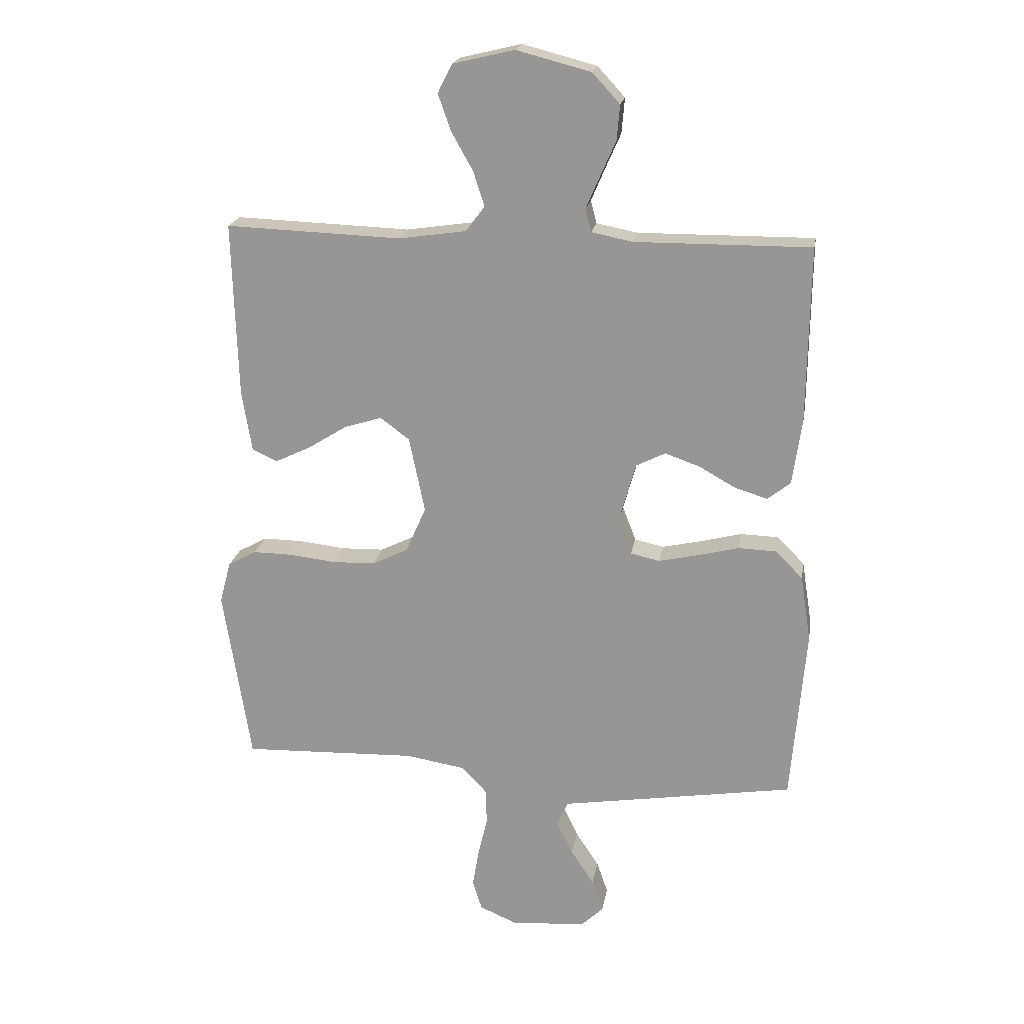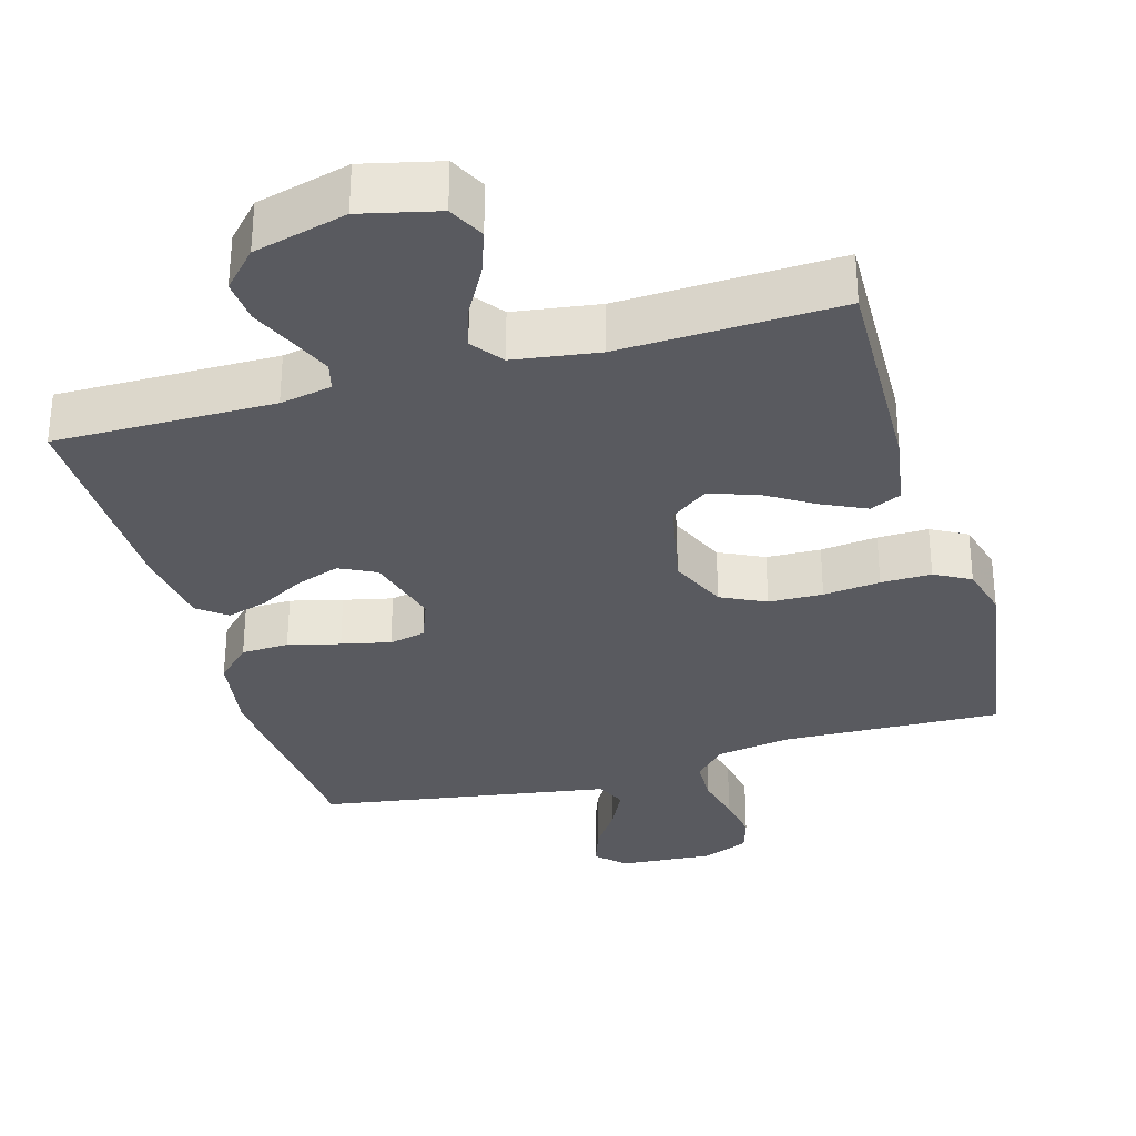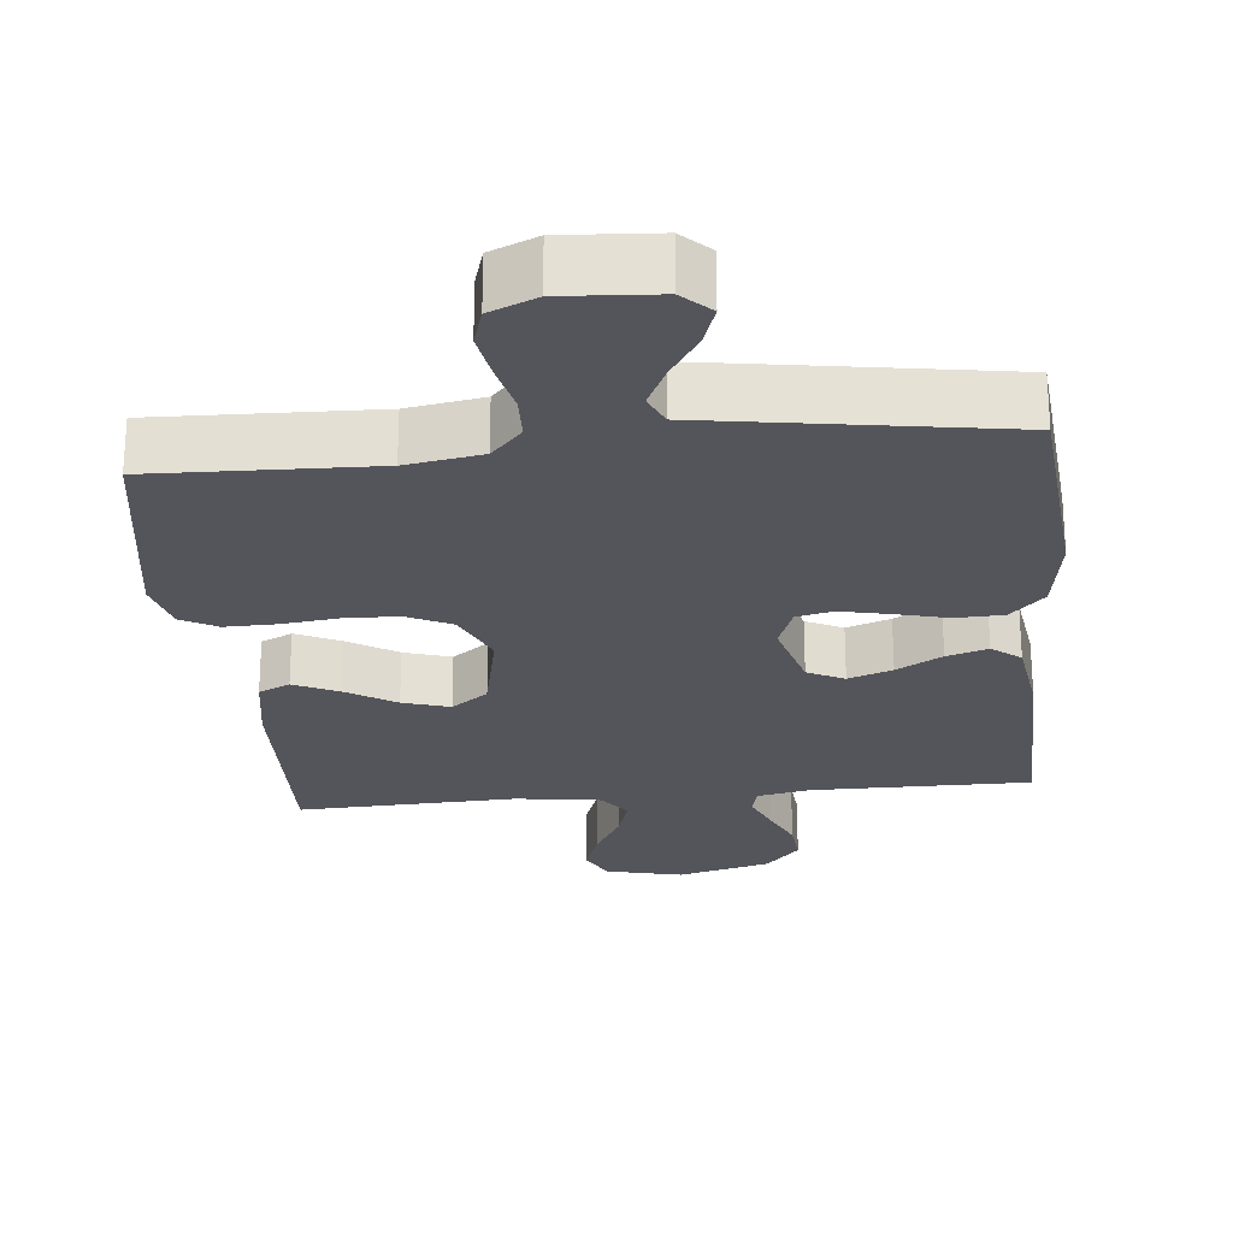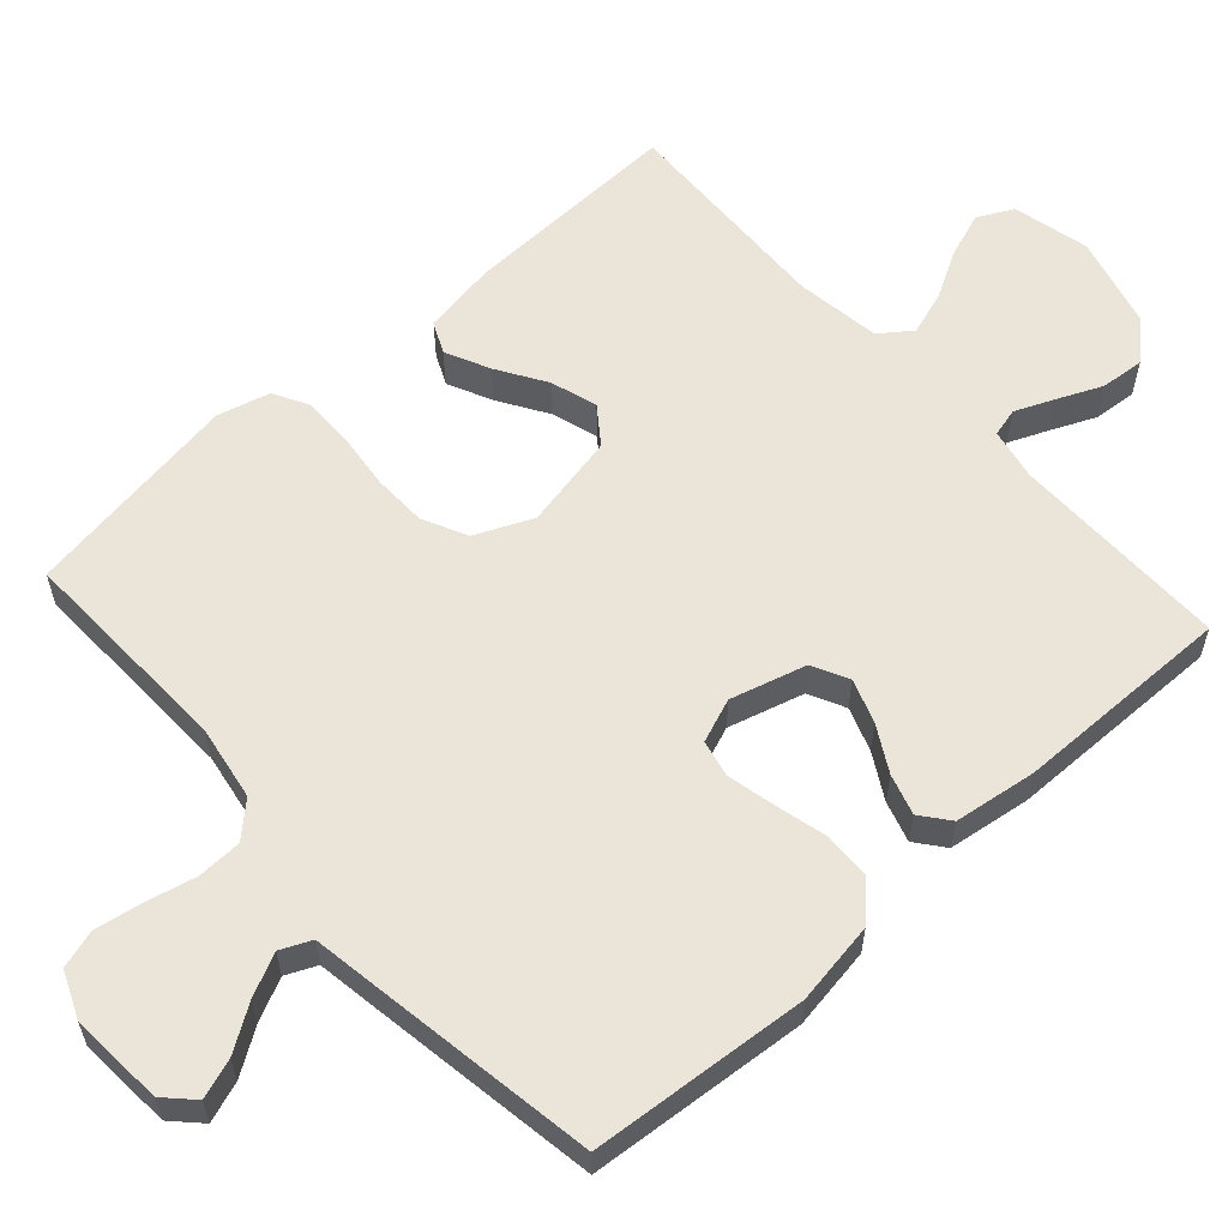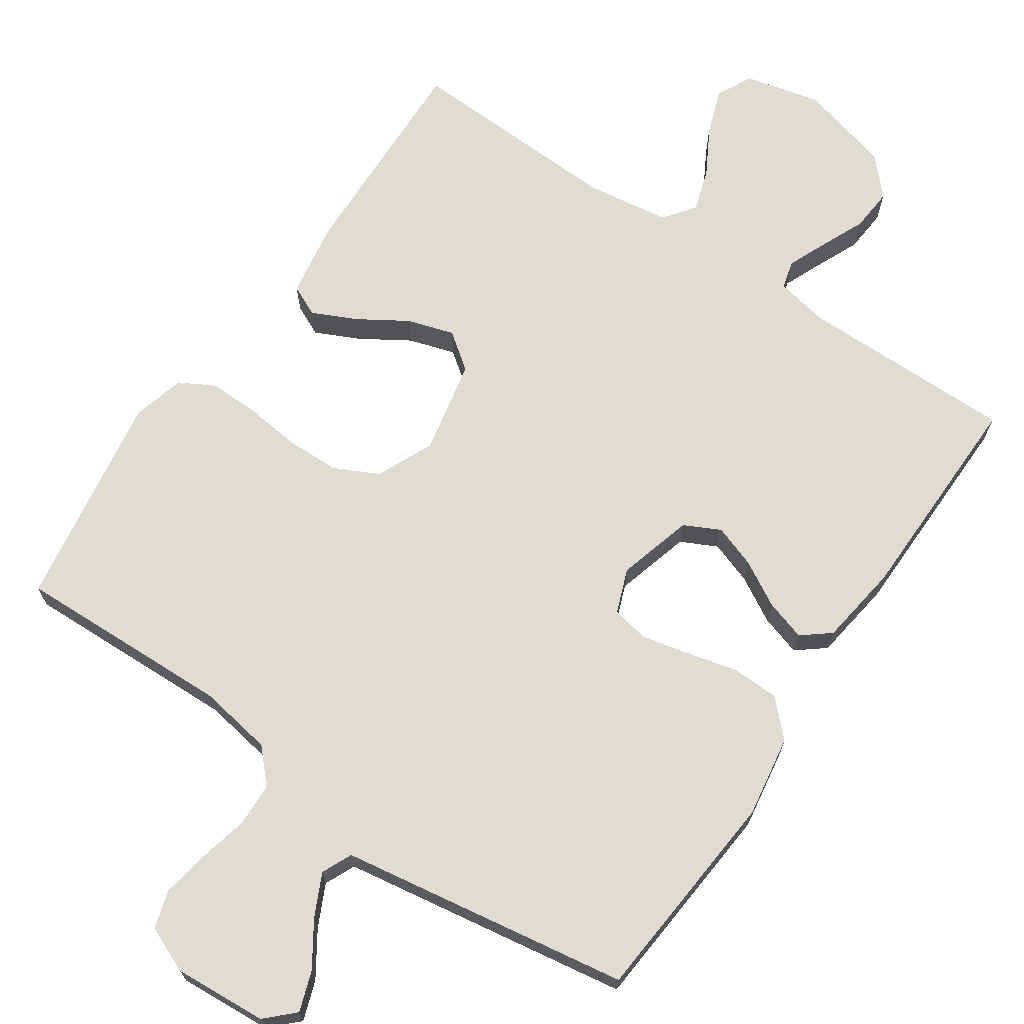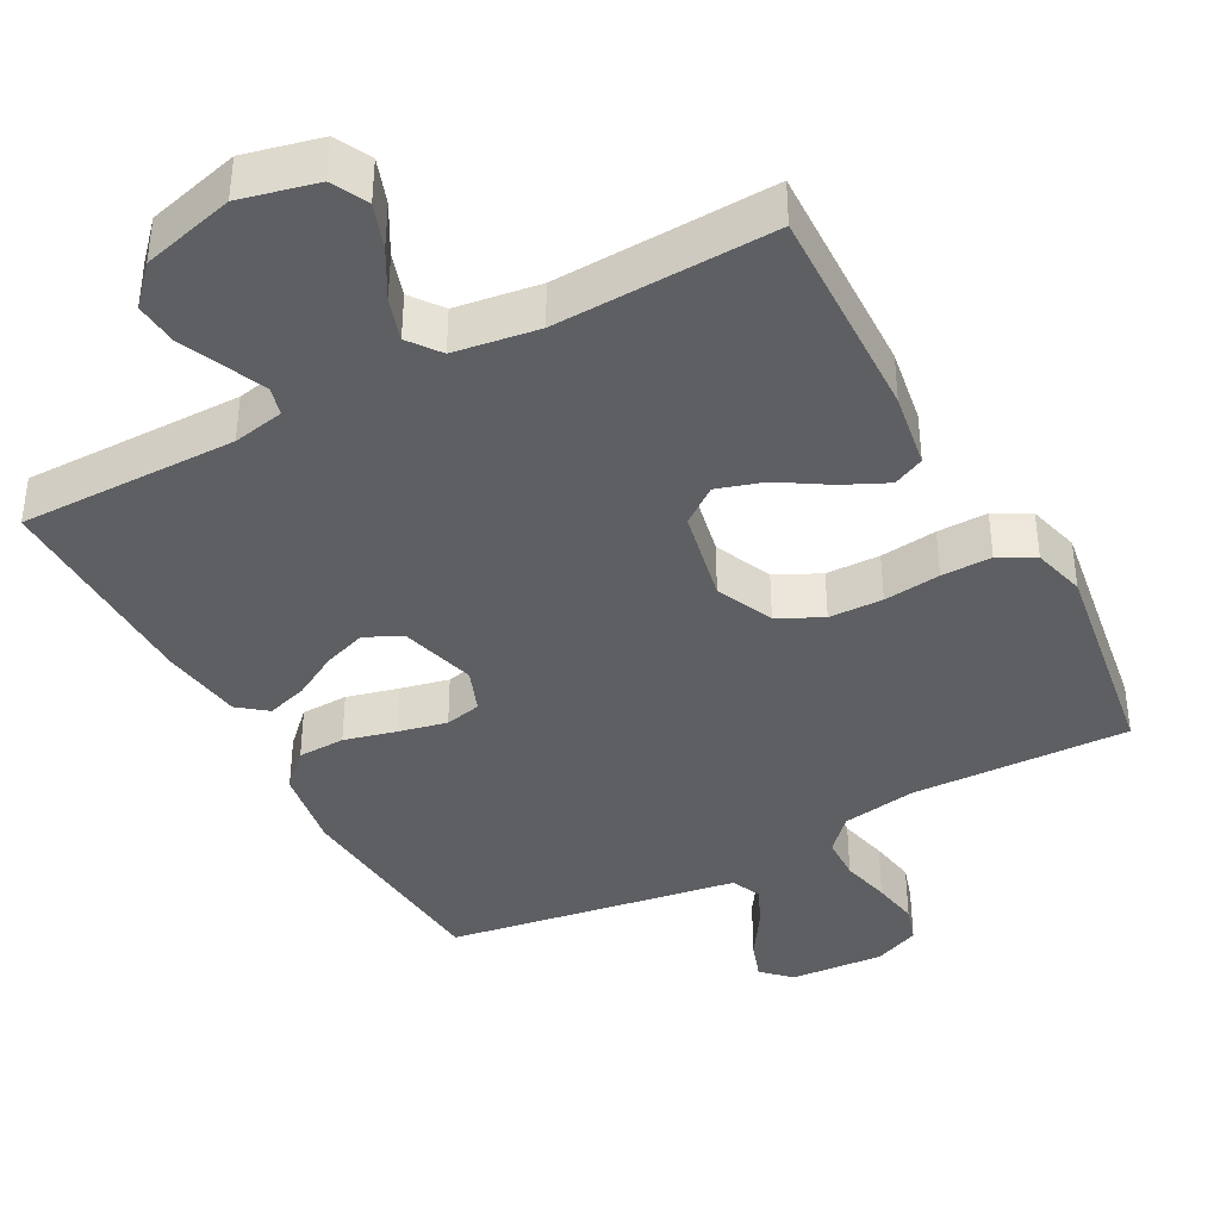
<metadata>
{"format":"obj","ext":"obj","renderer":"f3d","projection":"perspective","resolution":1024,"background":"white","views":[{"elev":20.2,"azim":-170.6,"up":"+Z"},{"elev":-31.9,"azim":16.1,"up":"+Y"},{"elev":-25.0,"azim":-174.2,"up":"+Y"},{"elev":59.1,"azim":-131.9,"up":"+Y"},{"elev":69.1,"azim":-145.7,"up":"+Y"},{"elev":-39.5,"azim":28.4,"up":"+Y"}]}
</metadata>
<code>
v 0.5 0.07 0.5
v 0.491 0.07 0.2
v 0.474 0.07 0.096
v 0.431 0.07 0.076
v 0.37 0.07 0.105
v 0.303 0.07 0.147
v 0.239 0.07 0.167
v 0.189 0.07 0.13
v 0.162 0.07 0
v 0.197 0.07 -0.079
v 0.258 0.07 -0.109
v 0.332 0.07 -0.111
v 0.41 0.07 -0.102
v 0.479 0.07 -0.101
v 0.528 0.07 -0.128
v 0.547 0.07 -0.2
v 0.5 0.07 -0.5
v 0.2 0.07 -0.49
v 0.097 0.07 -0.507
v 0.055 0.07 -0.552
v 0.053 0.07 -0.613
v 0.069 0.07 -0.682
v 0.08 0.07 -0.747
v 0.064 0.07 -0.799
v 0 0.07 -0.826
v -0.129 0.07 -0.817
v -0.167 0.07 -0.78
v -0.148 0.07 -0.725
v -0.108 0.07 -0.664
v -0.08 0.07 -0.606
v -0.099 0.07 -0.564
v -0.2 0.07 -0.548
v -0.5 0.07 -0.5
v -0.525 0.07 -0.2
v -0.507 0.07 -0.087
v -0.46 0.07 -0.04
v -0.395 0.07 -0.038
v -0.324 0.07 -0.056
v -0.257 0.07 -0.071
v -0.207 0.07 -0.06
v -0.184 0.07 0
v -0.213 0.07 0.104
v -0.263 0.07 0.129
v -0.323 0.07 0.108
v -0.385 0.07 0.073
v -0.441 0.07 0.056
v -0.48 0.07 0.087
v -0.496 0.07 0.2
v -0.5 0.07 0.5
v -0.2 0.07 0.498
v -0.129 0.07 0.512
v -0.119 0.07 0.551
v -0.142 0.07 0.605
v -0.169 0.07 0.666
v -0.174 0.07 0.726
v -0.127 0.07 0.777
v 0 0.07 0.81
v 0.105 0.07 0.785
v 0.13 0.07 0.736
v 0.108 0.07 0.674
v 0.071 0.07 0.608
v 0.052 0.07 0.549
v 0.084 0.07 0.506
v 0.2 0.07 0.489
v 0.5 0 0.5
v 0.491 0 0.2
v 0.474 0 0.096
v 0.431 0 0.076
v 0.37 0 0.105
v 0.303 0 0.147
v 0.239 0 0.167
v 0.189 0 0.13
v 0.162 0 0
v 0.197 0 -0.079
v 0.258 0 -0.109
v 0.332 0 -0.111
v 0.41 0 -0.102
v 0.479 0 -0.101
v 0.528 0 -0.128
v 0.547 0 -0.2
v 0.5 0 -0.5
v 0.2 0 -0.49
v 0.097 0 -0.507
v 0.055 0 -0.552
v 0.053 0 -0.613
v 0.069 0 -0.682
v 0.08 0 -0.747
v 0.064 0 -0.799
v 0 0 -0.826
v -0.129 0 -0.817
v -0.167 0 -0.78
v -0.148 0 -0.725
v -0.108 0 -0.664
v -0.08 0 -0.606
v -0.099 0 -0.564
v -0.2 0 -0.548
v -0.5 0 -0.5
v -0.525 0 -0.2
v -0.507 0 -0.087
v -0.46 0 -0.04
v -0.395 0 -0.038
v -0.324 0 -0.056
v -0.257 0 -0.071
v -0.207 0 -0.06
v -0.184 0 0
v -0.213 0 0.104
v -0.263 0 0.129
v -0.323 0 0.108
v -0.385 0 0.073
v -0.441 0 0.056
v -0.48 0 0.087
v -0.496 0 0.2
v -0.5 0 0.5
v -0.2 0 0.498
v -0.129 0 0.512
v -0.119 0 0.551
v -0.142 0 0.605
v -0.169 0 0.666
v -0.174 0 0.726
v -0.127 0 0.777
v 0 0 0.81
v 0.105 0 0.785
v 0.13 0 0.736
v 0.108 0 0.674
v 0.071 0 0.608
v 0.052 0 0.549
v 0.084 0 0.506
v 0.2 0 0.489
f 59 60 61
f 58 59 61
f 57 58 61
f 56 57 61
f 55 56 61
f 54 55 61
f 53 54 61
f 52 53 61 62
f 51 52 62 63
f 48 49 50
f 47 48 50
f 46 47 50
f 45 46 50
f 44 45 50
f 51 63 64
f 50 51 64
f 44 50 64
f 43 44 64
f 36 37 38
f 35 36 38
f 34 35 38
f 33 34 38
f 32 33 38
f 31 32 38
f 31 38 39
f 30 31 39 40
f 27 28 29
f 26 27 29
f 25 26 29
f 24 25 29
f 23 24 29
f 22 23 29
f 21 22 29
f 20 21 29 30
f 30 40 41
f 20 30 41
f 19 20 41
f 16 17 18
f 15 16 18
f 14 15 18
f 13 14 18
f 12 13 18
f 11 12 18 19
f 4 5 6
f 3 4 6
f 2 3 6
f 1 2 6
f 64 1 6
f 64 6 7
f 64 7 8
f 43 64 8
f 42 43 8
f 19 41 42
f 11 19 42
f 10 11 42
f 9 10 42
f 8 9 42
f 125 124 123
f 125 123 122
f 125 122 121
f 125 121 120
f 125 120 119
f 125 119 118
f 125 118 117
f 126 125 117 116
f 127 126 116 115
f 114 113 112
f 114 112 111
f 114 111 110
f 114 110 109
f 114 109 108
f 128 127 115
f 128 115 114
f 128 114 108
f 128 108 107
f 102 101 100
f 102 100 99
f 102 99 98
f 102 98 97
f 102 97 96
f 102 96 95
f 103 102 95
f 104 103 95 94
f 93 92 91
f 93 91 90
f 93 90 89
f 93 89 88
f 93 88 87
f 93 87 86
f 93 86 85
f 94 93 85 84
f 105 104 94
f 105 94 84
f 105 84 83
f 82 81 80
f 82 80 79
f 82 79 78
f 82 78 77
f 82 77 76
f 83 82 76 75
f 70 69 68
f 70 68 67
f 70 67 66
f 70 66 65
f 70 65 128
f 71 70 128
f 72 71 128
f 72 128 107
f 72 107 106
f 106 105 83
f 106 83 75
f 106 75 74
f 106 74 73
f 106 73 72
f 1 65 66 2
f 2 66 67 3
f 3 67 68 4
f 4 68 69 5
f 5 69 70 6
f 6 70 71 7
f 7 71 72 8
f 8 72 73 9
f 9 73 74 10
f 10 74 75 11
f 11 75 76 12
f 12 76 77 13
f 13 77 78 14
f 14 78 79 15
f 15 79 80 16
f 16 80 81 17
f 17 81 82 18
f 18 82 83 19
f 19 83 84 20
f 20 84 85 21
f 21 85 86 22
f 22 86 87 23
f 23 87 88 24
f 24 88 89 25
f 25 89 90 26
f 26 90 91 27
f 27 91 92 28
f 28 92 93 29
f 29 93 94 30
f 30 94 95 31
f 31 95 96 32
f 32 96 97 33
f 33 97 98 34
f 34 98 99 35
f 35 99 100 36
f 36 100 101 37
f 37 101 102 38
f 38 102 103 39
f 39 103 104 40
f 40 104 105 41
f 41 105 106 42
f 42 106 107 43
f 43 107 108 44
f 44 108 109 45
f 45 109 110 46
f 46 110 111 47
f 47 111 112 48
f 48 112 113 49
f 49 113 114 50
f 50 114 115 51
f 51 115 116 52
f 52 116 117 53
f 53 117 118 54
f 54 118 119 55
f 55 119 120 56
f 56 120 121 57
f 57 121 122 58
f 58 122 123 59
f 59 123 124 60
f 60 124 125 61
f 61 125 126 62
f 62 126 127 63
f 63 127 128 64
f 64 128 65 1

</code>
